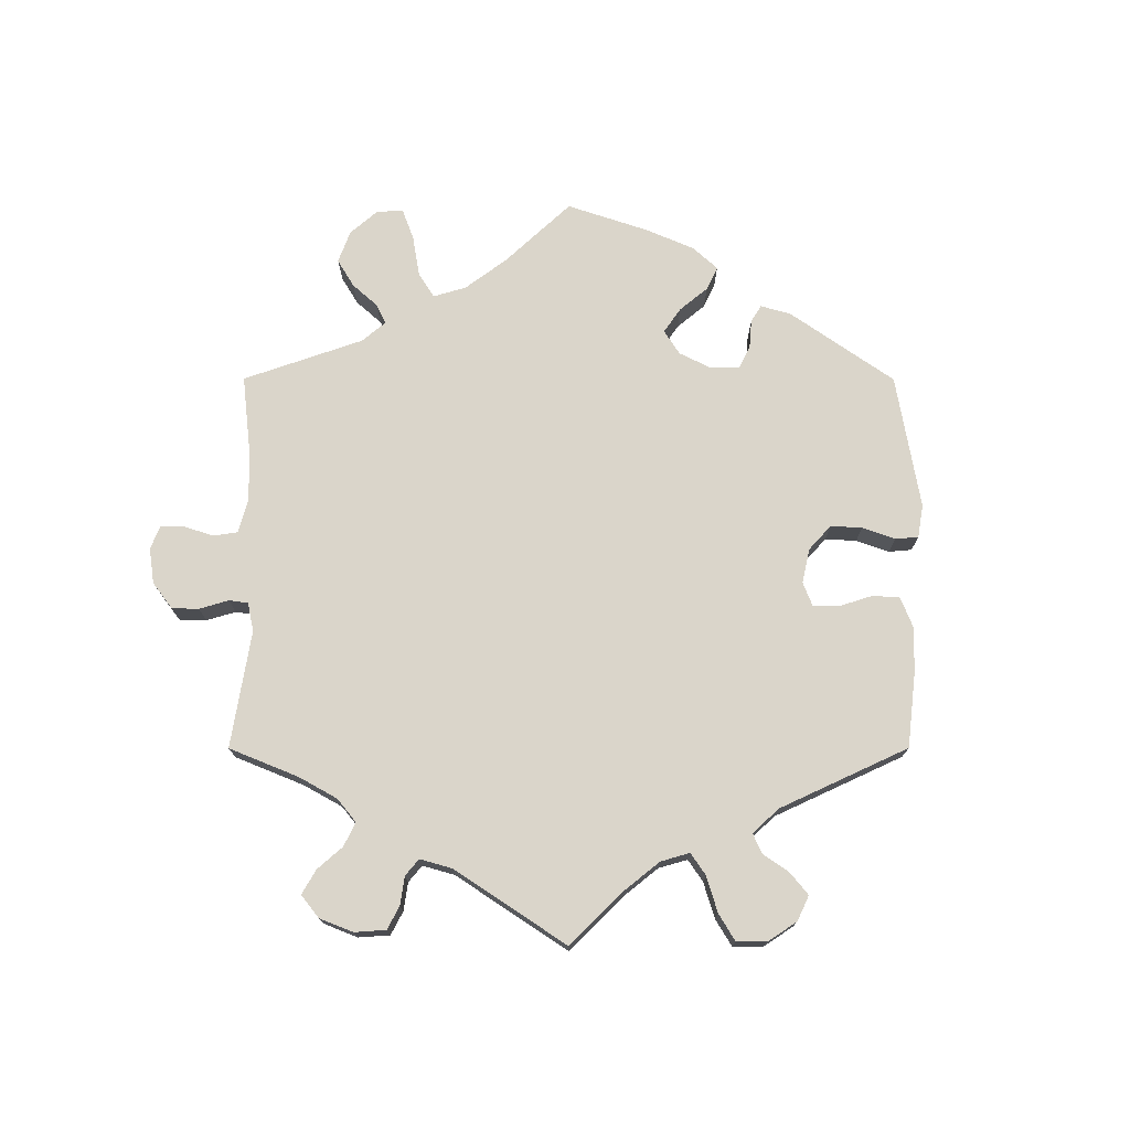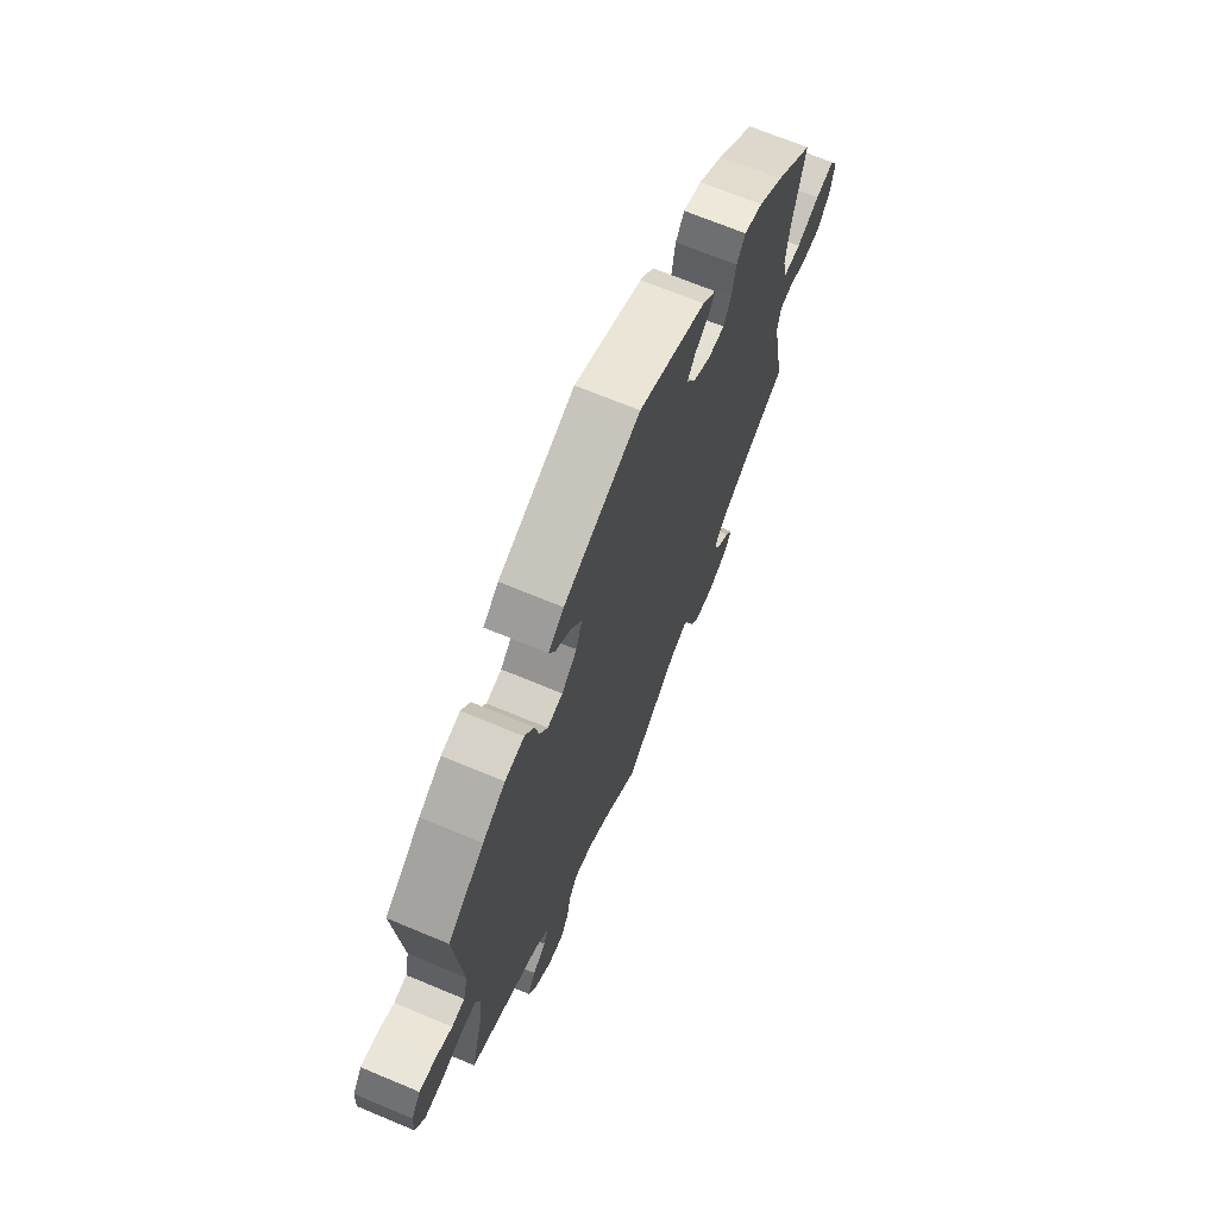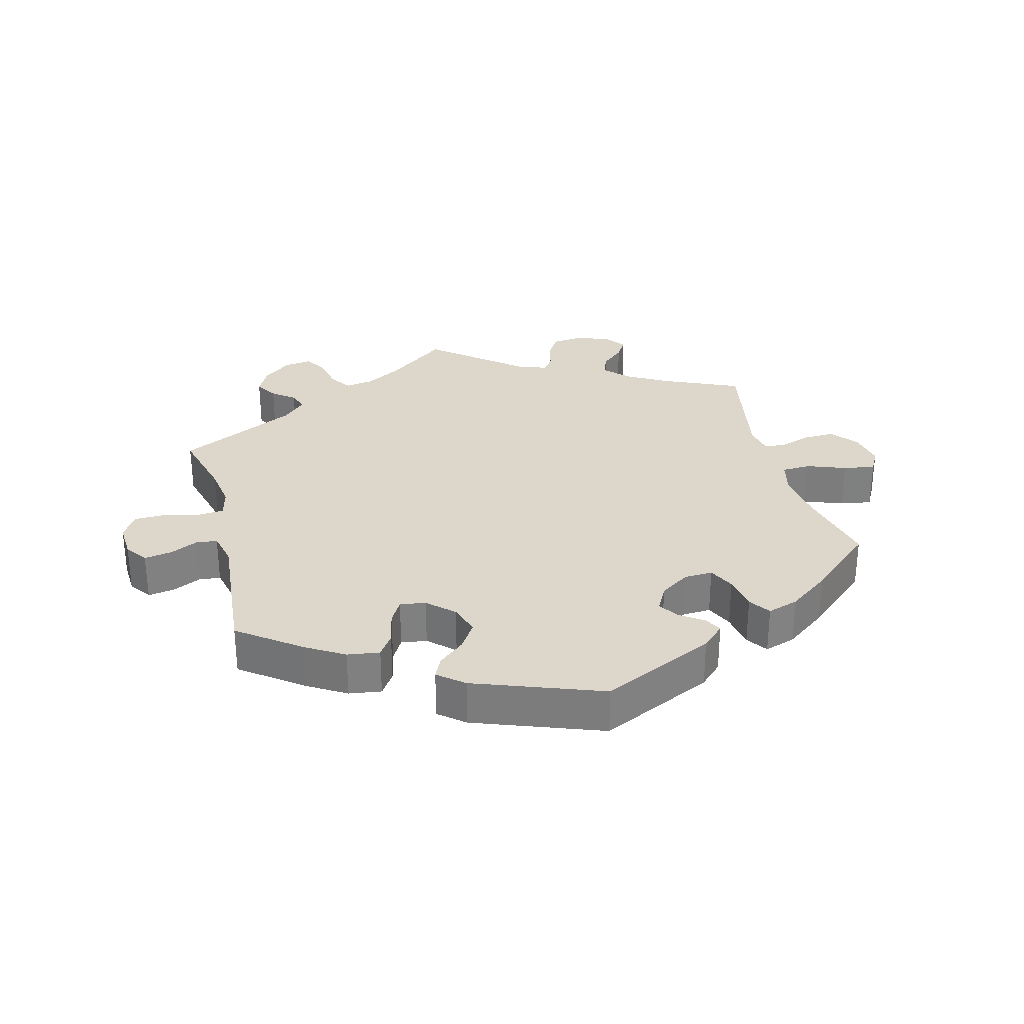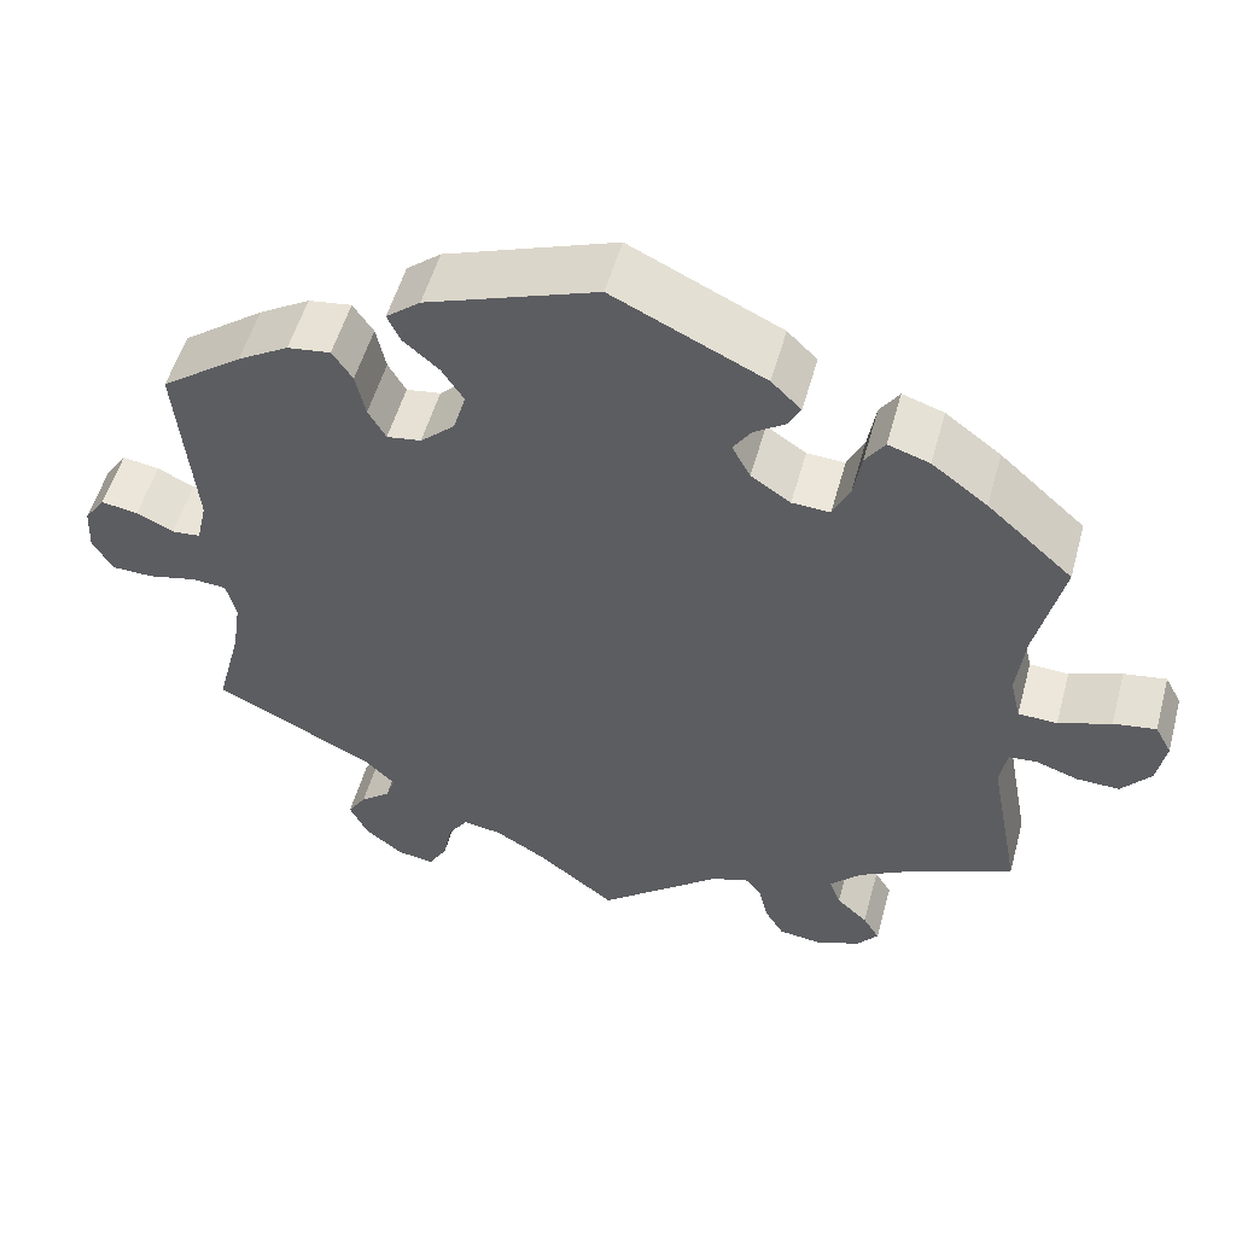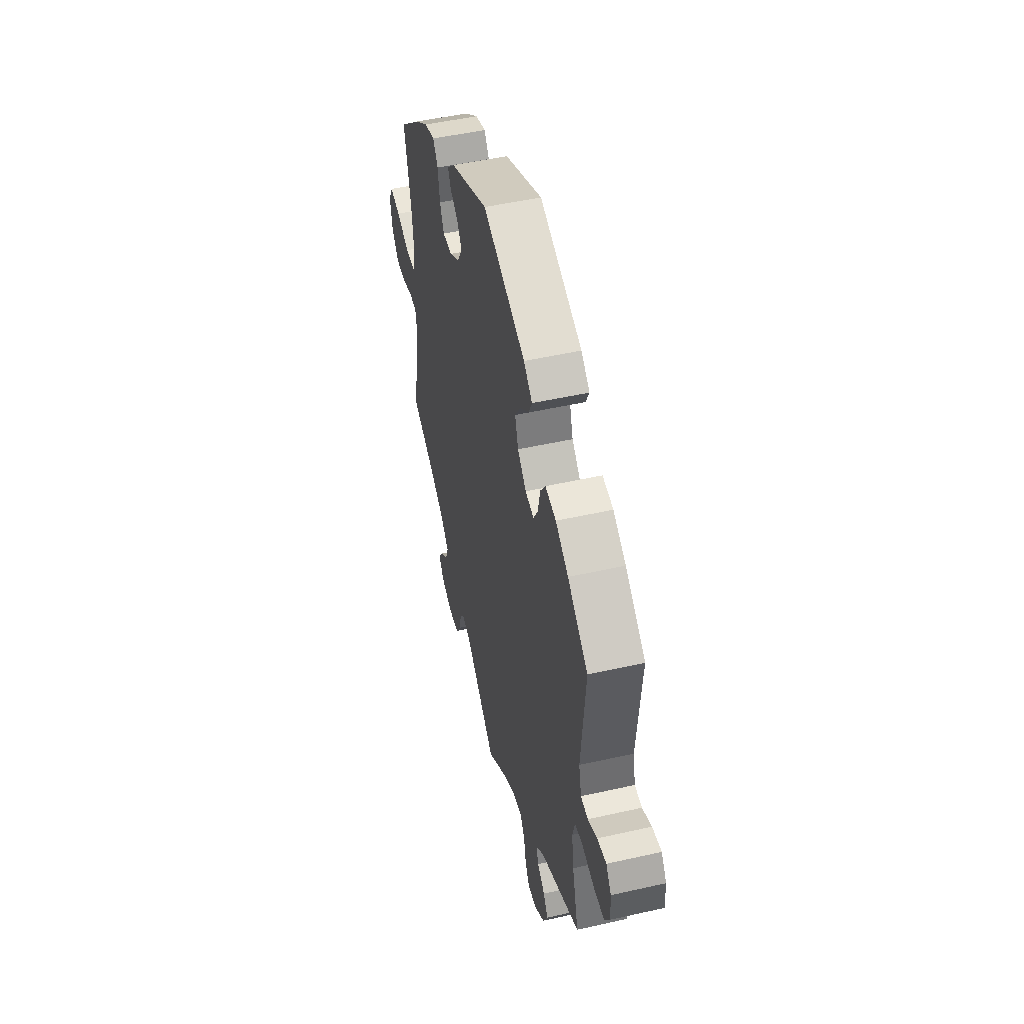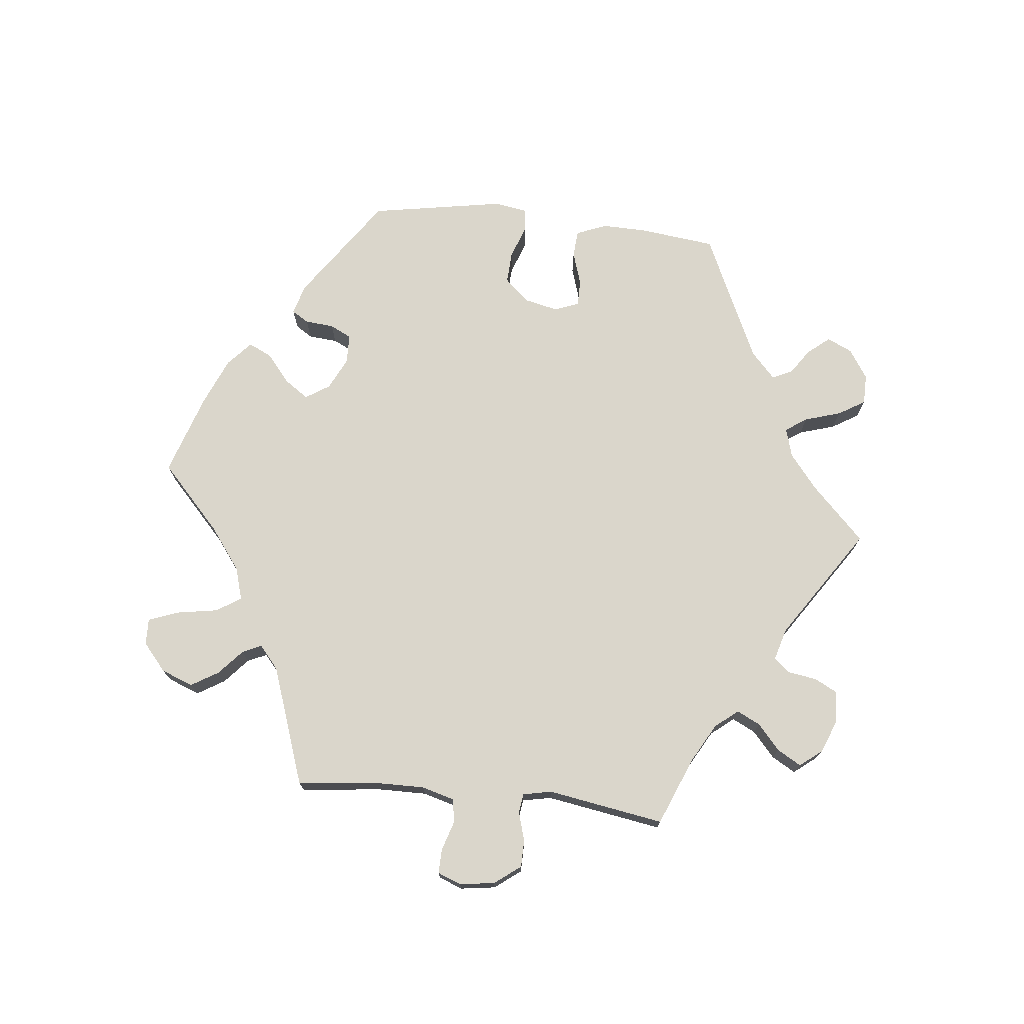
<metadata>
{"format":"obj","ext":"obj","renderer":"f3d","projection":"perspective","resolution":1024,"background":"white","views":[{"elev":74.3,"azim":-120.0,"up":"+Y"},{"elev":68.8,"azim":-67.3,"up":"+Z"},{"elev":30.4,"azim":-14.4,"up":"+Y"},{"elev":53.4,"azim":15.4,"up":"+Z"},{"elev":49.7,"azim":-104.0,"up":"+Z"},{"elev":73.8,"azim":156.1,"up":"+Y"}]}
</metadata>
<code>
v 0.171 0.07 0.497
v 0.205 0.07 0.464
v 0.191 0.07 0.438
v 0.155 0.07 0.413
v 0.135 0.07 0.383
v 0.156 0.07 0.344
v 0.201 0.07 0.314
v 0.244 0.07 0.312
v 0.263 0.07 0.352
v 0.272 0.07 0.406
v 0.294 0.07 0.438
v 0.341 0.07 0.423
v 0.404 0.07 0.376
v 0.501 0.07 0.29
v 0.471 0.07 0.159
v 0.462 0.07 0.081
v 0.474 0.07 0.031
v 0.518 0.07 0.029
v 0.577 0.07 0.051
v 0.625 0.07 0.059
v 0.644 0.07 0.024
v 0.634 0.07 -0.03
v 0.601 0.07 -0.07
v 0.553 0.07 -0.069
v 0.505 0.07 -0.053
v 0.473 0.07 -0.056
v 0.465 0.07 -0.101
v 0.501 0.07 -0.289
v 0.387 0.07 -0.339
v 0.323 0.07 -0.375
v 0.287 0.07 -0.412
v 0.3 0.07 -0.446
v 0.335 0.07 -0.478
v 0.354 0.07 -0.509
v 0.33 0.07 -0.539
v 0.28 0.07 -0.559
v 0.231 0.07 -0.553
v 0.21 0.07 -0.518
v 0.199 0.07 -0.473
v 0.181 0.07 -0.45
v 0.139 0.07 -0.464
v 0 0.07 -0.578
v -0.089 0.07 -0.509
v -0.146 0.07 -0.475
v -0.19 0.07 -0.468
v -0.212 0.07 -0.501
v -0.222 0.07 -0.551
v -0.243 0.07 -0.587
v -0.285 0.07 -0.581
v -0.328 0.07 -0.547
v -0.349 0.07 -0.504
v -0.328 0.07 -0.471
v -0.294 0.07 -0.444
v -0.283 0.07 -0.414
v -0.319 0.07 -0.379
v -0.5 0.07 -0.289
v -0.471 0.07 -0.179
v -0.461 0.07 -0.113
v -0.472 0.07 -0.069
v -0.511 0.07 -0.066
v -0.567 0.07 -0.079
v -0.614 0.07 -0.078
v -0.637 0.07 -0.039
v -0.634 0.07 0.014
v -0.61 0.07 0.048
v -0.568 0.07 0.041
v -0.526 0.07 0.021
v -0.493 0.07 0.024
v -0.481 0.07 0.076
v -0.5 0.07 0.289
v -0.407 0.07 0.358
v -0.349 0.07 0.393
v -0.3 0.07 0.4
v -0.277 0.07 0.366
v -0.266 0.07 0.315
v -0.246 0.07 0.28
v -0.207 0.07 0.286
v -0.168 0.07 0.322
v -0.153 0.07 0.369
v -0.179 0.07 0.409
v -0.219 0.07 0.443
v -0.234 0.07 0.475
v -0.195 0.07 0.507
v -0.001 0.07 0.578
v 0.171 0 0.497
v 0.205 0 0.464
v 0.191 0 0.438
v 0.155 0 0.413
v 0.135 0 0.383
v 0.156 0 0.344
v 0.201 0 0.314
v 0.244 0 0.312
v 0.263 0 0.352
v 0.272 0 0.406
v 0.294 0 0.438
v 0.341 0 0.423
v 0.404 0 0.376
v 0.501 0 0.29
v 0.471 0 0.159
v 0.462 0 0.081
v 0.474 0 0.031
v 0.518 0 0.029
v 0.577 0 0.051
v 0.625 0 0.059
v 0.644 0 0.024
v 0.634 0 -0.03
v 0.601 0 -0.07
v 0.553 0 -0.069
v 0.505 0 -0.053
v 0.473 0 -0.056
v 0.465 0 -0.101
v 0.501 0 -0.289
v 0.387 0 -0.339
v 0.323 0 -0.375
v 0.287 0 -0.412
v 0.3 0 -0.446
v 0.335 0 -0.478
v 0.354 0 -0.509
v 0.33 0 -0.539
v 0.28 0 -0.559
v 0.231 0 -0.553
v 0.21 0 -0.518
v 0.199 0 -0.473
v 0.181 0 -0.45
v 0.139 0 -0.464
v 0 0 -0.578
v -0.089 0 -0.509
v -0.146 0 -0.475
v -0.19 0 -0.468
v -0.212 0 -0.501
v -0.222 0 -0.551
v -0.243 0 -0.587
v -0.285 0 -0.581
v -0.328 0 -0.547
v -0.349 0 -0.504
v -0.328 0 -0.471
v -0.294 0 -0.444
v -0.283 0 -0.414
v -0.319 0 -0.379
v -0.5 0 -0.289
v -0.471 0 -0.179
v -0.461 0 -0.113
v -0.472 0 -0.069
v -0.511 0 -0.066
v -0.567 0 -0.079
v -0.614 0 -0.078
v -0.637 0 -0.039
v -0.634 0 0.014
v -0.61 0 0.048
v -0.568 0 0.041
v -0.526 0 0.021
v -0.493 0 0.024
v -0.481 0 0.076
v -0.5 0 0.289
v -0.407 0 0.358
v -0.349 0 0.393
v -0.3 0 0.4
v -0.277 0 0.366
v -0.266 0 0.315
v -0.246 0 0.28
v -0.207 0 0.286
v -0.168 0 0.322
v -0.153 0 0.369
v -0.179 0 0.409
v -0.219 0 0.443
v -0.234 0 0.475
v -0.195 0 0.507
v -0.001 0 0.578
f 80 81 82 83
f 79 80 83 84
f 78 79 84 1
f 72 73 74 75
f 72 75 76
f 69 70 71 72
f 68 69 72 76
f 64 65 66 67
f 62 63 64 67
f 60 61 62 67
f 59 60 67 68
f 58 59 68 76
f 55 56 57
f 54 55 57 58
f 50 51 52 53
f 50 53 54
f 49 50 54
f 46 47 48 49
f 45 46 49 54
f 44 45 54 58
f 41 42 43
f 40 41 43 44
f 36 37 38 39
f 36 39 40
f 35 36 40
f 32 33 34 35
f 31 32 35 40
f 30 31 40 44
f 27 28 29
f 26 27 29 30
f 22 23 24 25
f 22 25 26
f 21 22 26
f 18 19 20 21
f 18 21 26
f 17 18 26
f 16 17 26 30
f 12 13 14 15
f 9 10 11 12
f 8 9 12 15
f 7 8 15 16
f 1 2 3 4
f 77 78 1 4
f 44 58 76 77
f 6 7 16 30
f 5 6 30 44
f 77 4 5
f 5 44 77
f 167 166 165 164
f 168 167 164 163
f 85 168 163 162
f 159 158 157 156
f 160 159 156
f 156 155 154 153
f 160 156 153 152
f 151 150 149 148
f 151 148 147 146
f 151 146 145 144
f 152 151 144 143
f 160 152 143 142
f 141 140 139
f 142 141 139 138
f 137 136 135 134
f 138 137 134
f 138 134 133
f 133 132 131 130
f 138 133 130 129
f 142 138 129 128
f 127 126 125
f 128 127 125 124
f 123 122 121 120
f 124 123 120
f 124 120 119
f 119 118 117 116
f 124 119 116 115
f 128 124 115 114
f 113 112 111
f 114 113 111 110
f 109 108 107 106
f 110 109 106
f 110 106 105
f 105 104 103 102
f 110 105 102
f 110 102 101
f 114 110 101 100
f 99 98 97 96
f 96 95 94 93
f 99 96 93 92
f 100 99 92 91
f 88 87 86 85
f 88 85 162 161
f 161 160 142 128
f 114 100 91 90
f 128 114 90 89
f 89 88 161
f 161 128 89
f 1 85 86 2
f 2 86 87 3
f 3 87 88 4
f 4 88 89 5
f 5 89 90 6
f 6 90 91 7
f 7 91 92 8
f 8 92 93 9
f 9 93 94 10
f 10 94 95 11
f 11 95 96 12
f 12 96 97 13
f 13 97 98 14
f 14 98 99 15
f 15 99 100 16
f 16 100 101 17
f 17 101 102 18
f 18 102 103 19
f 19 103 104 20
f 20 104 105 21
f 21 105 106 22
f 22 106 107 23
f 23 107 108 24
f 24 108 109 25
f 25 109 110 26
f 26 110 111 27
f 27 111 112 28
f 28 112 113 29
f 29 113 114 30
f 30 114 115 31
f 31 115 116 32
f 32 116 117 33
f 33 117 118 34
f 34 118 119 35
f 35 119 120 36
f 36 120 121 37
f 37 121 122 38
f 38 122 123 39
f 39 123 124 40
f 40 124 125 41
f 41 125 126 42
f 42 126 127 43
f 43 127 128 44
f 44 128 129 45
f 45 129 130 46
f 46 130 131 47
f 47 131 132 48
f 48 132 133 49
f 49 133 134 50
f 50 134 135 51
f 51 135 136 52
f 52 136 137 53
f 53 137 138 54
f 54 138 139 55
f 55 139 140 56
f 56 140 141 57
f 57 141 142 58
f 58 142 143 59
f 59 143 144 60
f 60 144 145 61
f 61 145 146 62
f 62 146 147 63
f 63 147 148 64
f 64 148 149 65
f 65 149 150 66
f 66 150 151 67
f 67 151 152 68
f 68 152 153 69
f 69 153 154 70
f 70 154 155 71
f 71 155 156 72
f 72 156 157 73
f 73 157 158 74
f 74 158 159 75
f 75 159 160 76
f 76 160 161 77
f 77 161 162 78
f 78 162 163 79
f 79 163 164 80
f 80 164 165 81
f 81 165 166 82
f 82 166 167 83
f 83 167 168 84
f 84 168 85 1

</code>
